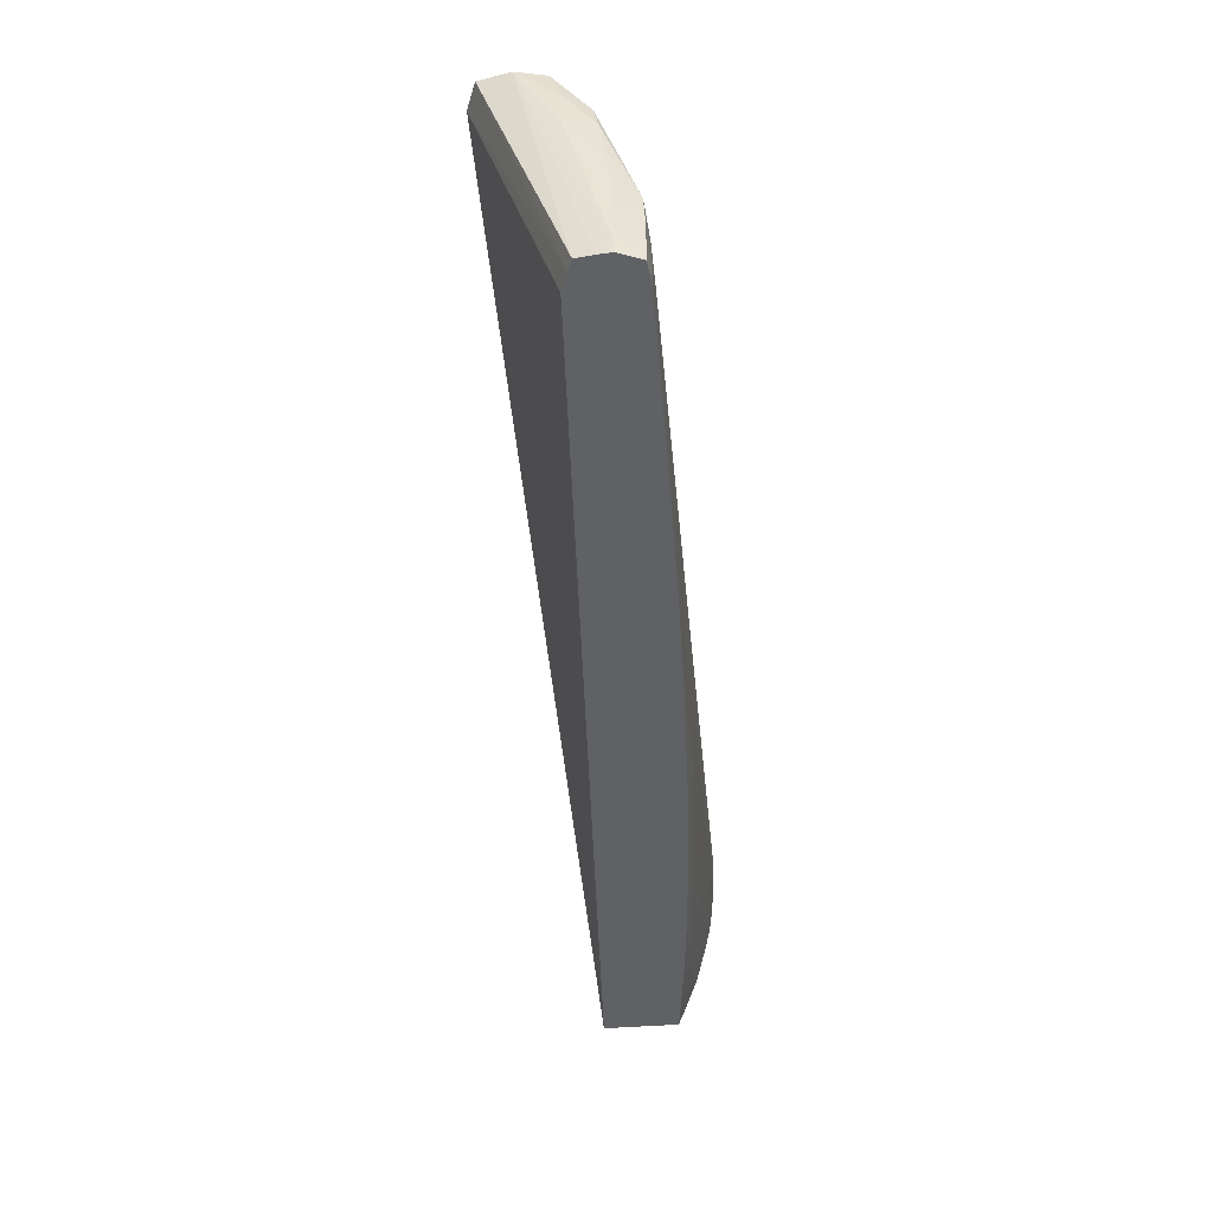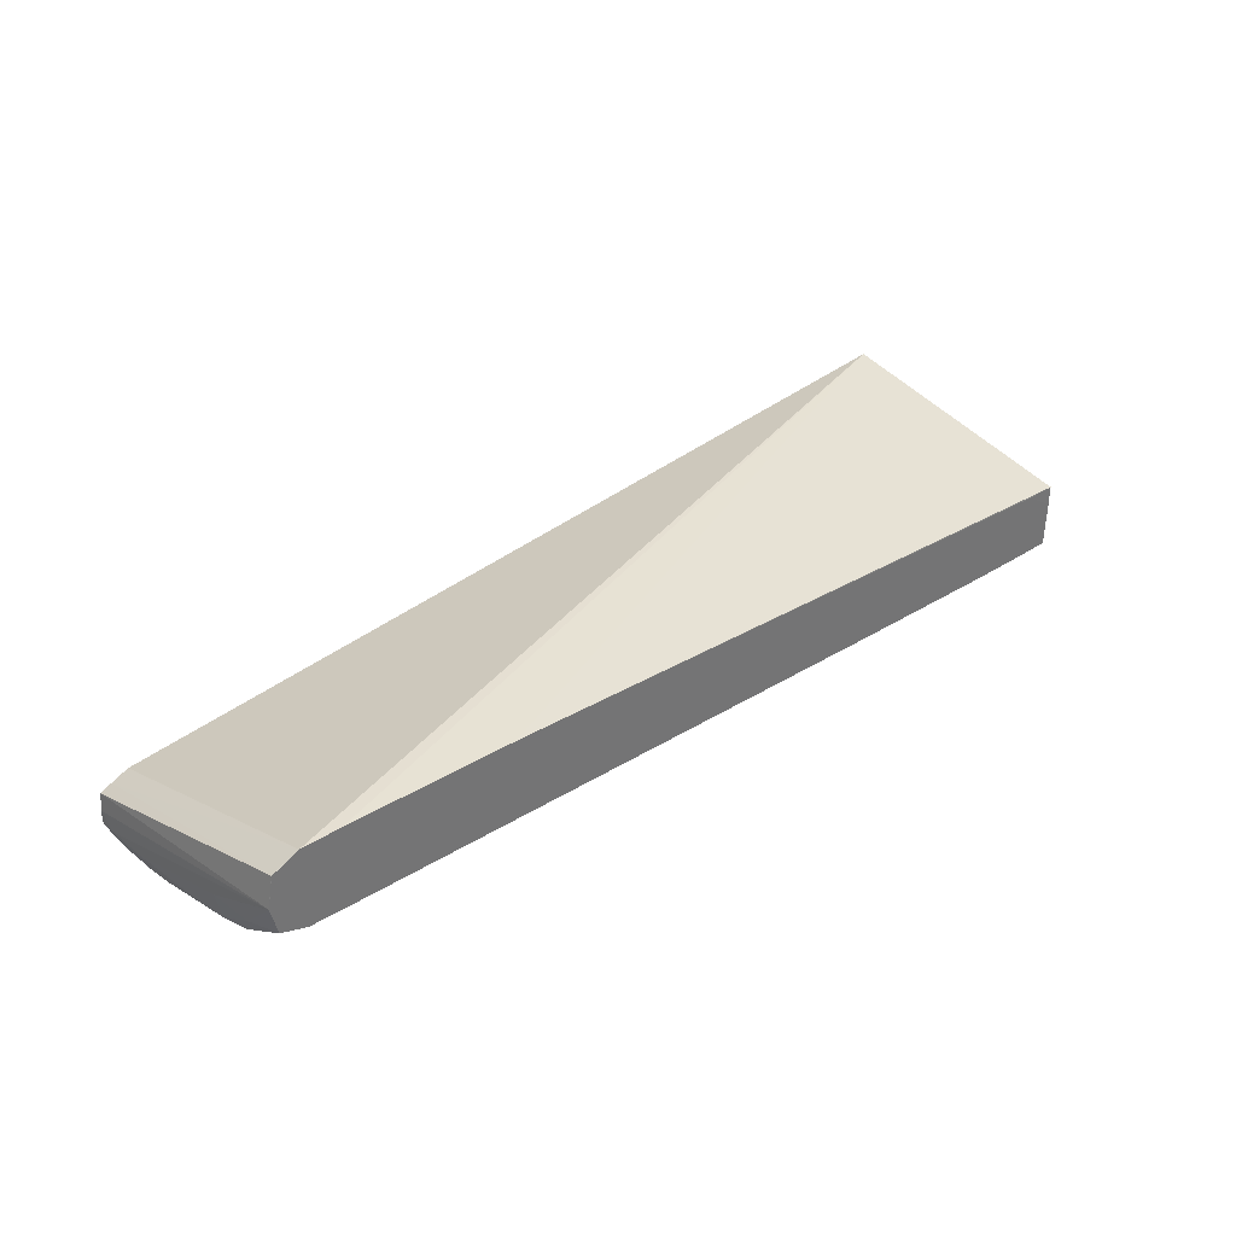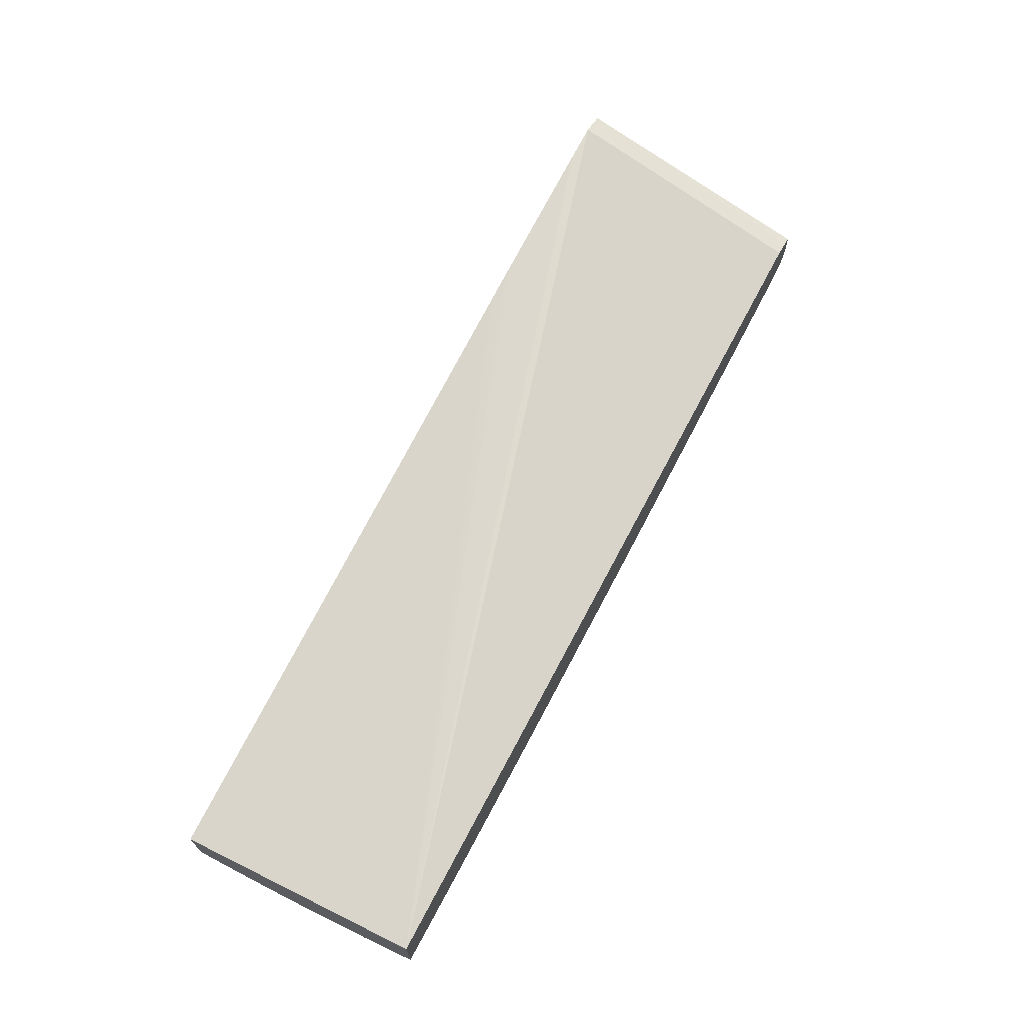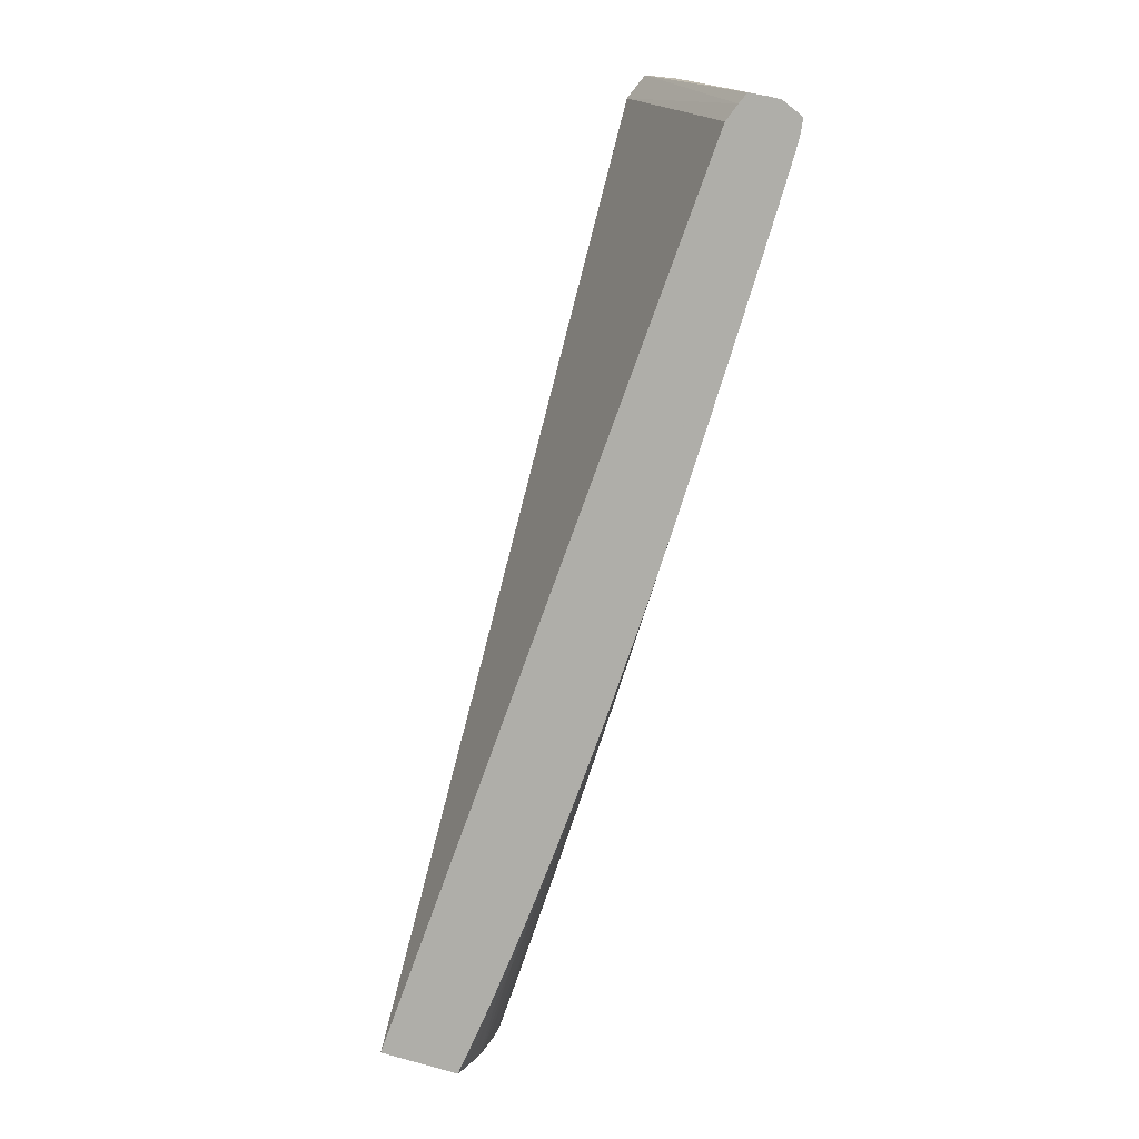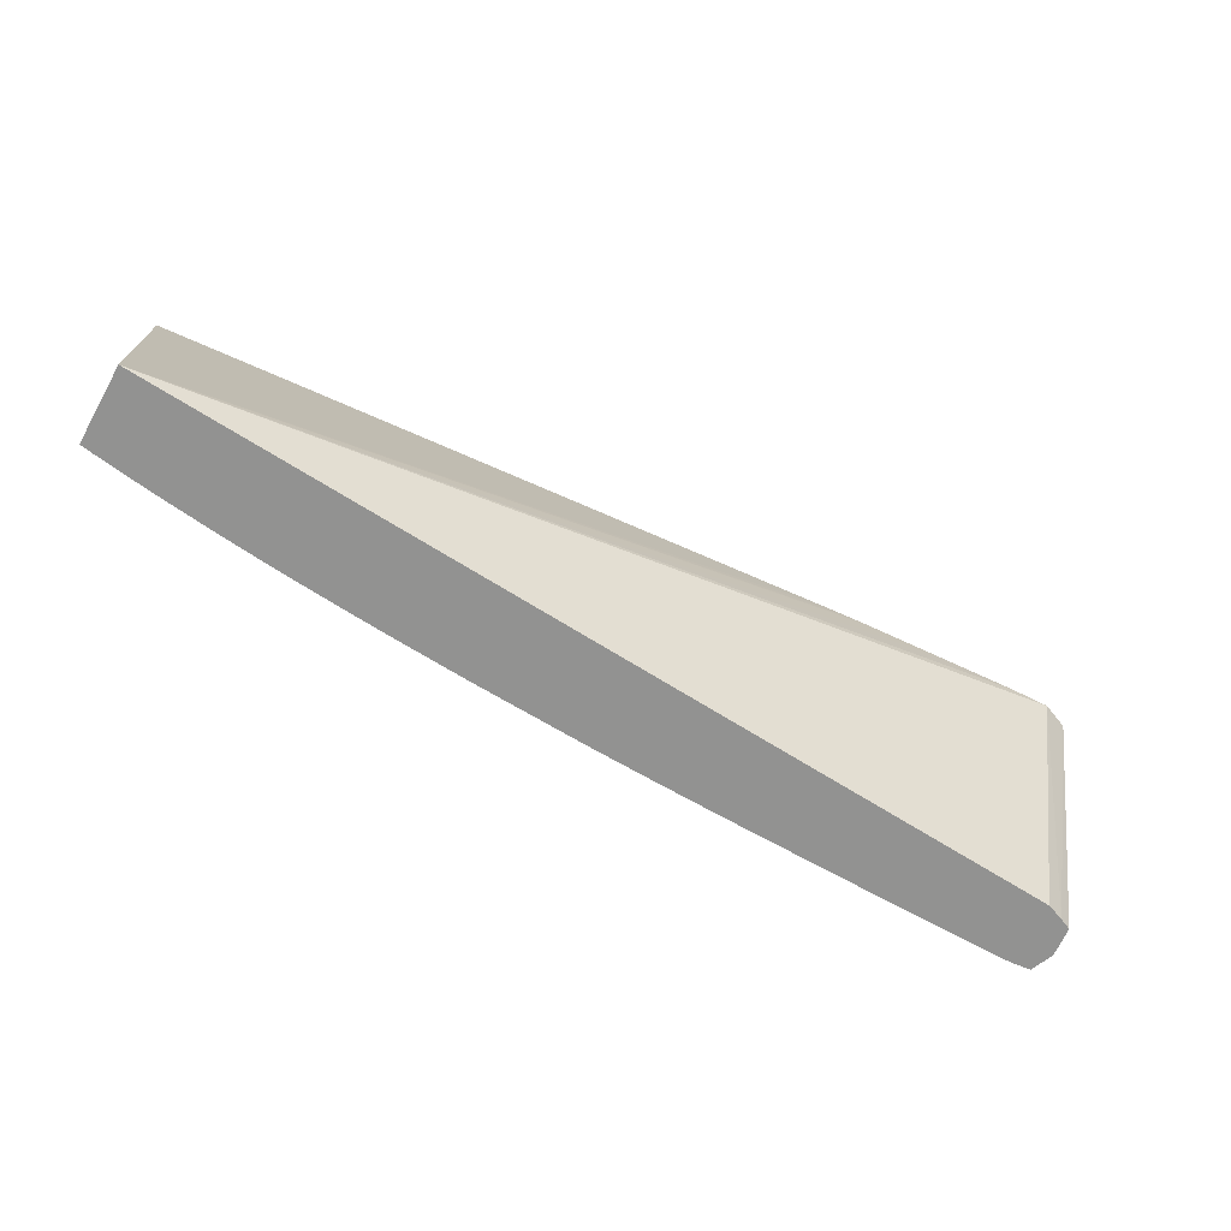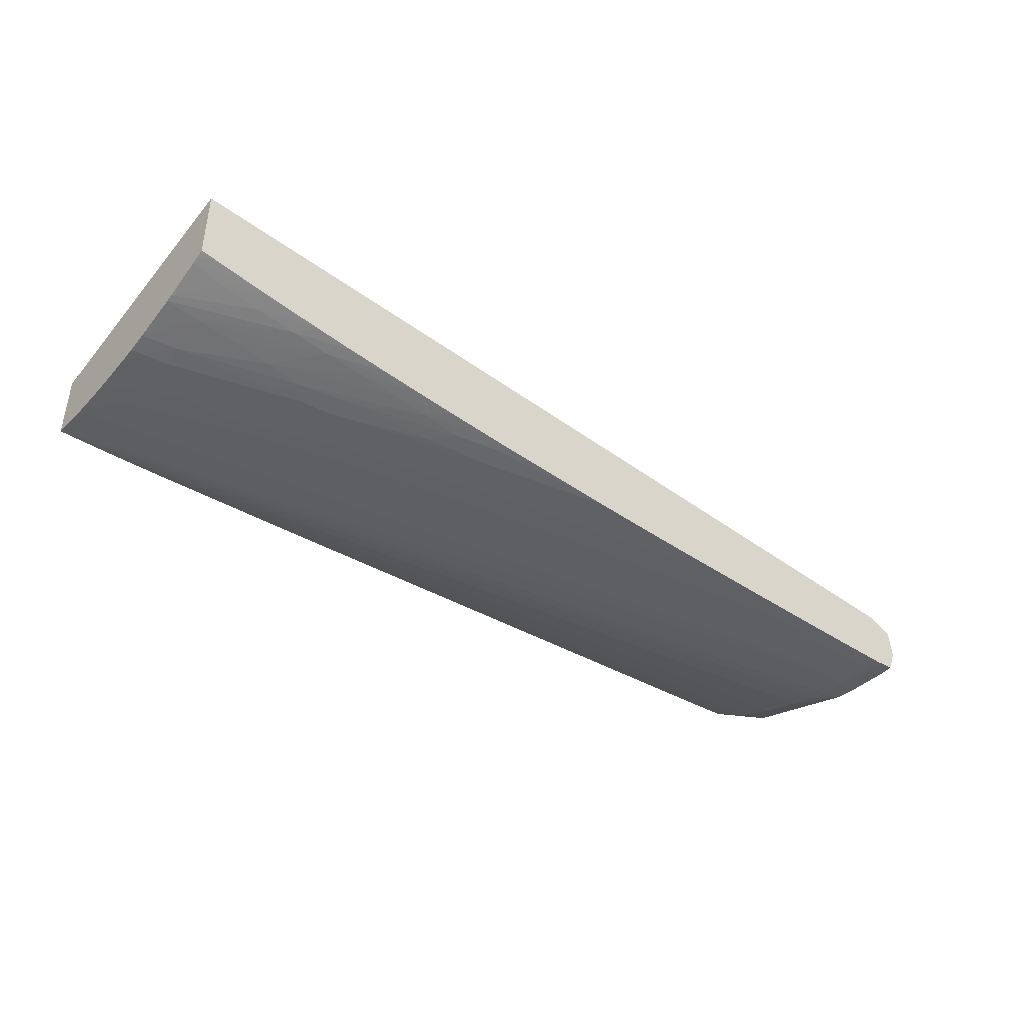
<metadata>
{"format":"obj","ext":"obj","renderer":"f3d","projection":"perspective","resolution":1024,"background":"white","views":[{"elev":-45.6,"azim":95.1,"up":"+Y"},{"elev":36.1,"azim":137.3,"up":"+Z"},{"elev":67.9,"azim":-62.7,"up":"+Z"},{"elev":-77.5,"azim":73.3,"up":"+Y"},{"elev":-66.3,"azim":-29.4,"up":"+Y"},{"elev":-41.6,"azim":-39.2,"up":"+Z"}]}
</metadata>
<code>
v 0.007208 0.1022 -0.148
v 0.007208 0.1021 -0.1479
v 0.00753 0.06729 -0.1653
v 0.005999 0.08487 -0.166
v 0.004589 0.1021 -0.1603
v 0.004509 0.1022 -0.1602
v 0.004629 0.1022 -0.1346
v 0.006644 -0.009151 -0.1775
v 0.007168 -0.002297 -0.1827
v 0.004629 0.1021 -0.1346
v 0.005758 -0.009151 -0.1697
v 0.006846 0.0151 -0.1827
v 0.005798 0.04989 -0.18
v 0.005113 0.06729 -0.1776
v 0.003622 0.07919 -0.1755
v -0.006692 0.1021 -0.1649
v -0.006773 0.1022 -0.1648
v -0.006692 0.1022 -0.1301
v 0.006966 -0.009151 -0.1827
v 0.003421 -0.002297 -0.1925
v 0.0008824 -0.009151 -0.1676
v 0.003058 0.0151 -0.1922
v 0.002413 0.02589 -0.1917
v -0.006692 0.06729 -0.1819
v -0.006692 0.08131 -0.1765
v -0.006692 0.09 -0.1719
v -0.02418 0.1022 -0.1663
v -0.006692 -0.009151 -0.1648
v -0.0241 0.1022 -0.1309
v -0.4041 -0.009151 -0.1426
v 0.00467 -0.009151 -0.1886
v 0.003179 -0.009151 -0.1923
v -0.006692 -0.002297 -0.1937
v -0.006692 0.0151 -0.1933
v -0.006692 0.0278 -0.192
v -0.006692 0.0365 -0.1903
v -0.006692 0.04989 -0.187
v -0.0241 0.04989 -0.1882
v -0.0241 0.06729 -0.183
v -0.3546 0.1022 -0.1903
v -0.0241 0.09093 -0.1728
v -0.3534 0.1022 -0.1902
v -0.2851 0.1022 -0.1856
v -0.05557 0.1022 -0.133
v -0.09368 0.1022 -0.1357
v -0.09795 0.1022 -0.136
v -0.1111 0.1022 -0.1371
v -0.4041 0.1021 -0.1633
v -0.4041 -0.009151 -0.1756
v -0.002945 -0.009151 -0.1931
v -0.006692 -0.009151 -0.1933
v -0.01725 -0.009151 -0.1934
v -0.0241 -0.002297 -0.1939
v -0.0415 0.0151 -0.1938
v -0.0241 0.0151 -0.1936
v -0.4038 0.1022 -0.1926
v -0.0241 0.03791 -0.1908
v -0.3976 0.1022 -0.1924
v -0.379 0.1022 -0.1917
v -0.3895 0.1022 -0.1626
v -0.4041 0.1022 -0.1722
v -0.4041 -0.005708 -0.1771
v -0.3982 -0.009151 -0.1765
v -0.0241 -0.009151 -0.1935
v -0.05891 -0.002297 -0.194
v -0.07628 0.0151 -0.194
v -0.05891 0.0151 -0.1939
v -0.4041 0.08469 -0.194
v -0.3895 0.08469 -0.1938
v -0.4041 0.1008 -0.1927
v -0.4041 0.1022 -0.1926
v -0.391 0.1022 -0.1922
v -0.4041 -0.003431 -0.178
v -0.3813 -0.009151 -0.1786
v -0.03465 -0.009151 -0.1935
v -0.07628 -0.002297 -0.194
v -0.09368 0.0151 -0.194
v -0.4041 0.0819 -0.194
v -0.4041 0.01232 -0.1839
v -0.3895 -0.002297 -0.1803
v -0.3721 -0.009151 -0.1797
v -0.05206 -0.009151 -0.1935
v -0.07039 -0.009151 -0.1934
v -0.09368 -0.002297 -0.1939
v -0.1981 0.0151 -0.194
v -0.1807 0.0151 -0.194
v -0.2503 0.0325 -0.194
v -0.3546 0.06729 -0.194
v -0.3895 0.06729 -0.194
v -0.4041 0.06729 -0.1939
v -0.4041 0.0151 -0.1848
v -0.3721 -0.002297 -0.1824
v -0.3655 -0.009151 -0.1804
v -0.08647 -0.009151 -0.1933
v -0.1111 -0.002297 -0.1938
v -0.1285 -0.002297 -0.1936
v -0.2154 0.0151 -0.1938
v -0.2851 0.0325 -0.1939
v -0.2677 0.0325 -0.194
v -0.3372 0.04989 -0.194
v -0.4041 0.0645 -0.1937
v -0.3546 0.04989 -0.1938
v -0.4041 0.03267 -0.1892
v -0.3895 0.0151 -0.1861
v -0.3546 -0.002297 -0.1842
v -0.3478 -0.009151 -0.1823
v -0.1033 -0.009151 -0.1932
v -0.1202 -0.009151 -0.193
v -0.1285 -0.009151 -0.1929
v -0.1459 -0.002297 -0.1934
v -0.2328 0.0151 -0.1936
v -0.3024 0.0325 -0.1937
v -0.3721 0.04989 -0.1934
v -0.3895 0.04989 -0.1928
v -0.4041 0.04942 -0.1922
v -0.4041 0.03392 -0.1896
v -0.3895 0.03095 -0.19
v -0.3721 0.0151 -0.1875
v -0.3372 -0.002297 -0.1856
v -0.3304 -0.009151 -0.1839
v -0.137 -0.009151 -0.1928
v -0.1459 -0.009151 -0.1927
v -0.1633 -0.002297 -0.1931
v -0.2328 0.00181 -0.1922
v -0.2503 0.0151 -0.1932
v -0.3198 0.0325 -0.1932
v -0.3721 0.03709 -0.1921
v -0.4041 0.04861 -0.1921
v -0.4041 0.03545 -0.1899
v -0.3985 0.04109 -0.1914
v -0.3895 0.03965 -0.1917
v -0.3449 0.02424 -0.1913
v -0.3383 0.01607 -0.1901
v -0.3546 0.0151 -0.1888
v -0.3198 -0.002297 -0.1868
v -0.2956 -0.009151 -0.1866
v -0.313 -0.009151 -0.1853
v -0.1537 -0.009151 -0.1925
v -0.2503 0.003445 -0.192
v -0.1633 -0.009151 -0.1923
v -0.17 -0.009151 -0.1922
v -0.1861 -0.009151 -0.1918
v -0.1921 -0.009151 -0.1916
v -0.3024 0.01863 -0.1923
v -0.3198 0.02071 -0.192
v -0.3333 0.02251 -0.1916
v -0.4041 0.04786 -0.192
v -0.4041 0.04212 -0.1912
v -0.3198 0.01202 -0.1903
v -0.2851 -0.002297 -0.1891
v -0.3024 -0.002297 -0.188
v -0.2782 -0.009151 -0.1877
v -0.2503 -0.00525 -0.1902
v -0.2693 -0.001339 -0.1902
v -0.2646 0.005101 -0.1916
v -0.2028 -0.009151 -0.1912
v -0.2762 0.006474 -0.1914
v -0.2503 -0.009151 -0.1893
v -0.2612 -0.009151 -0.1887
v -0.2079 -0.009151 -0.191
v -0.2298 -0.009151 -0.1902
v -0.2456 -0.009151 -0.1895
f 1 2 3
f 1 3 4
f 1 4 5
f 1 5 6
f 1 6 17
f 1 17 27
f 1 27 43
f 1 43 42
f 1 42 40
f 1 40 59
f 1 59 72
f 1 72 58
f 1 58 56
f 1 56 71
f 1 71 61
f 1 61 60
f 1 60 47
f 1 47 46
f 1 46 45
f 1 45 44
f 1 44 29
f 1 29 18
f 1 18 7
f 1 7 2
f 2 8 9
f 2 9 3
f 2 7 10
f 2 10 11
f 2 11 8
f 3 9 12
f 3 12 13
f 3 13 14
f 3 14 4
f 4 14 15
f 4 15 5
f 5 15 16
f 5 16 6
f 6 16 17
f 7 18 10
f 8 19 9
f 8 11 21
f 8 21 28
f 8 28 30
f 8 30 49
f 8 49 63
f 8 63 74
f 8 74 81
f 8 81 93
f 8 93 106
f 8 106 120
f 8 120 137
f 8 137 136
f 8 136 152
f 8 152 159
f 8 159 158
f 8 158 162
f 8 162 161
f 8 161 160
f 8 160 156
f 8 156 143
f 8 143 142
f 8 142 141
f 8 141 140
f 8 140 138
f 8 138 122
f 8 122 121
f 8 121 109
f 8 109 108
f 8 108 107
f 8 107 94
f 8 94 83
f 8 83 82
f 8 82 75
f 8 75 64
f 8 64 52
f 8 52 51
f 8 51 50
f 8 50 32
f 8 32 31
f 8 31 19
f 9 19 20
f 9 20 12
f 10 18 21
f 10 21 11
f 12 20 22
f 12 22 13
f 13 22 23
f 13 23 14
f 14 23 15
f 15 23 24
f 15 24 25
f 15 25 26
f 15 26 16
f 16 26 17
f 17 26 27
f 18 28 21
f 18 29 30
f 18 30 28
f 19 31 20
f 20 31 32
f 20 32 33
f 20 33 22
f 22 33 34
f 22 34 23
f 23 34 35
f 23 35 36
f 23 36 37
f 23 37 24
f 24 37 38
f 24 38 39
f 24 39 40
f 24 40 25
f 25 41 26
f 25 40 42
f 25 42 43
f 25 43 41
f 26 41 27
f 27 41 43
f 29 44 30
f 30 44 45
f 30 45 46
f 30 46 47
f 30 47 48
f 30 48 61
f 30 61 71
f 30 71 70
f 30 70 68
f 30 68 78
f 30 78 90
f 30 90 101
f 30 101 115
f 30 115 128
f 30 128 147
f 30 147 148
f 30 148 129
f 30 129 116
f 30 116 103
f 30 103 91
f 30 91 79
f 30 79 73
f 30 73 62
f 30 62 49
f 32 50 33
f 33 51 52
f 33 52 53
f 33 53 54
f 33 54 55
f 33 55 34
f 33 50 51
f 34 55 56
f 34 56 35
f 35 57 36
f 35 56 58
f 35 58 57
f 36 57 38
f 36 38 37
f 38 57 59
f 38 59 39
f 39 59 40
f 47 60 48
f 48 60 61
f 49 62 63
f 52 64 65
f 52 65 53
f 53 65 66
f 53 66 67
f 53 67 54
f 54 67 68
f 54 68 55
f 55 68 69
f 55 69 56
f 56 69 70
f 56 70 71
f 57 58 72
f 57 72 59
f 62 73 74
f 62 74 63
f 64 75 65
f 65 76 77
f 65 77 66
f 65 75 76
f 66 77 68
f 66 68 67
f 68 70 69
f 68 77 78
f 73 79 80
f 73 80 74
f 74 80 81
f 75 82 76
f 76 82 83
f 76 83 84
f 76 84 85
f 76 85 86
f 76 86 77
f 77 86 87
f 77 87 88
f 77 88 78
f 78 88 89
f 78 89 90
f 79 91 92
f 79 92 80
f 80 92 81
f 81 92 93
f 83 94 84
f 84 95 85
f 84 94 95
f 85 95 96
f 85 96 97
f 85 97 98
f 85 98 99
f 85 99 86
f 86 99 87
f 87 99 89
f 87 89 88
f 89 100 90
f 89 99 100
f 90 100 102
f 90 102 101
f 91 103 104
f 91 104 105
f 91 105 92
f 92 105 106
f 92 106 93
f 94 107 95
f 95 107 96
f 96 107 108
f 96 108 109
f 96 109 110
f 96 110 97
f 97 111 98
f 97 110 111
f 98 111 112
f 98 112 102
f 98 102 100
f 98 100 99
f 101 102 113
f 101 113 114
f 101 114 115
f 102 112 113
f 103 116 104
f 104 116 117
f 104 117 118
f 104 118 119
f 104 119 105
f 105 119 120
f 105 120 106
f 109 121 110
f 110 121 122
f 110 122 123
f 110 123 111
f 111 124 125
f 111 125 112
f 111 123 124
f 112 125 126
f 112 126 113
f 113 126 127
f 113 127 114
f 114 127 115
f 115 127 128
f 116 129 117
f 117 129 130
f 117 130 131
f 117 131 132
f 117 132 133
f 117 133 134
f 117 134 118
f 118 134 119
f 119 134 135
f 119 135 136
f 119 136 137
f 119 137 120
f 122 138 123
f 123 138 124
f 124 139 125
f 124 138 140
f 124 140 141
f 124 141 142
f 124 142 143
f 124 143 139
f 125 139 144
f 125 144 126
f 126 145 127
f 126 144 145
f 127 131 128
f 127 145 146
f 127 146 131
f 128 131 147
f 129 148 130
f 130 148 147
f 130 147 131
f 131 146 132
f 132 146 133
f 133 146 149
f 133 149 150
f 133 150 151
f 133 151 134
f 134 151 135
f 135 151 136
f 136 151 152
f 139 153 154
f 139 154 155
f 139 155 145
f 139 145 144
f 139 143 153
f 143 156 153
f 145 155 157
f 145 157 149
f 145 149 146
f 149 157 154
f 149 154 150
f 150 154 153
f 150 153 158
f 150 158 159
f 150 159 152
f 150 152 151
f 153 156 160
f 153 160 161
f 153 161 162
f 153 162 158
f 154 157 155

</code>
